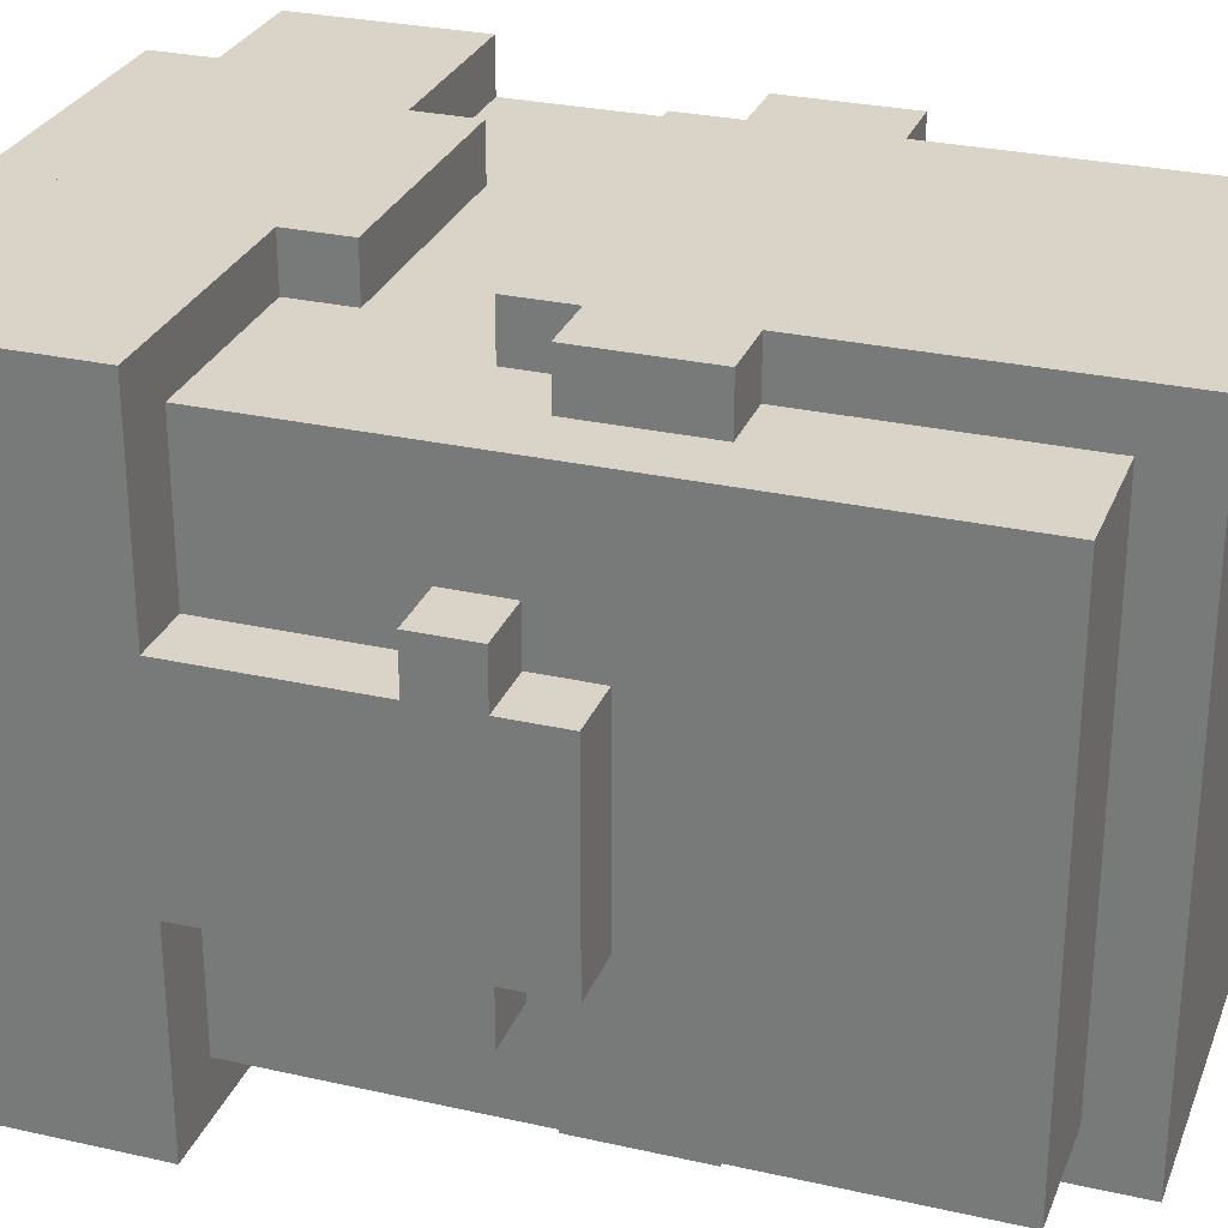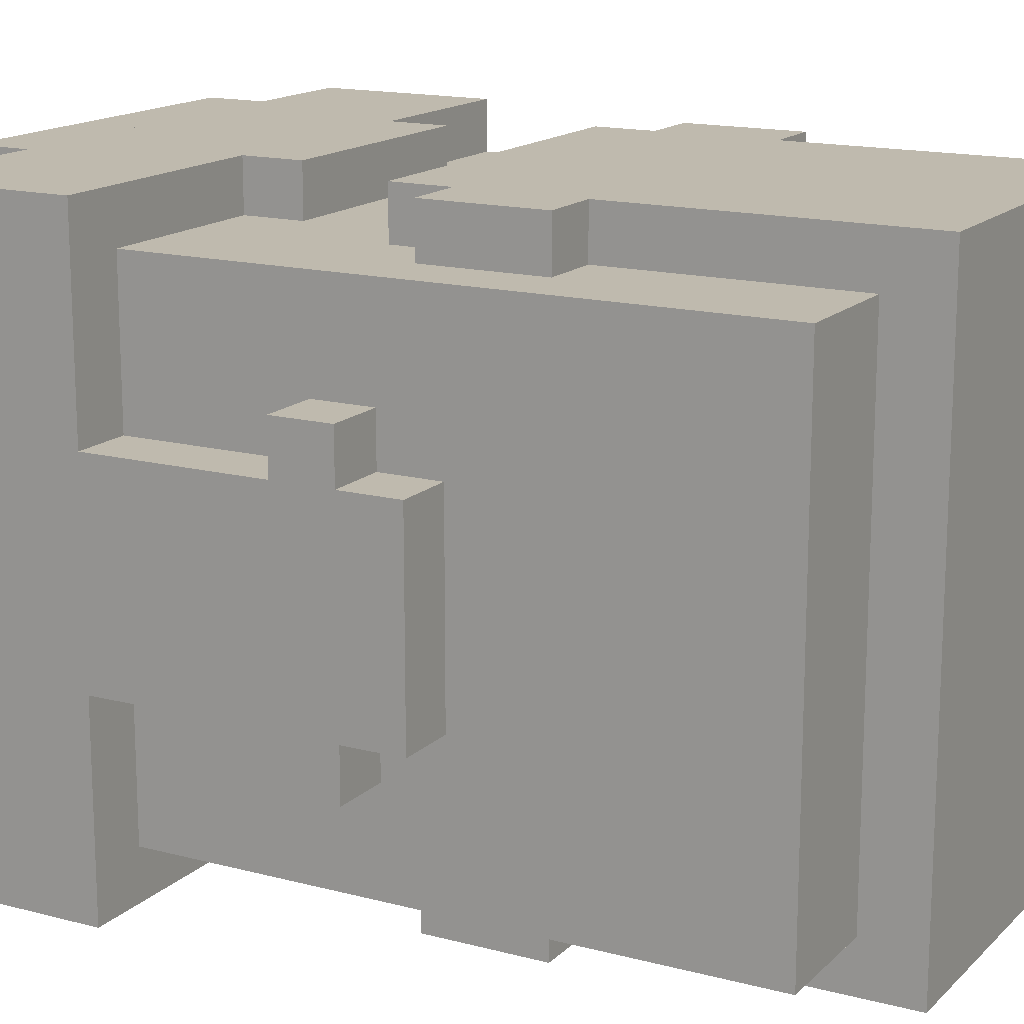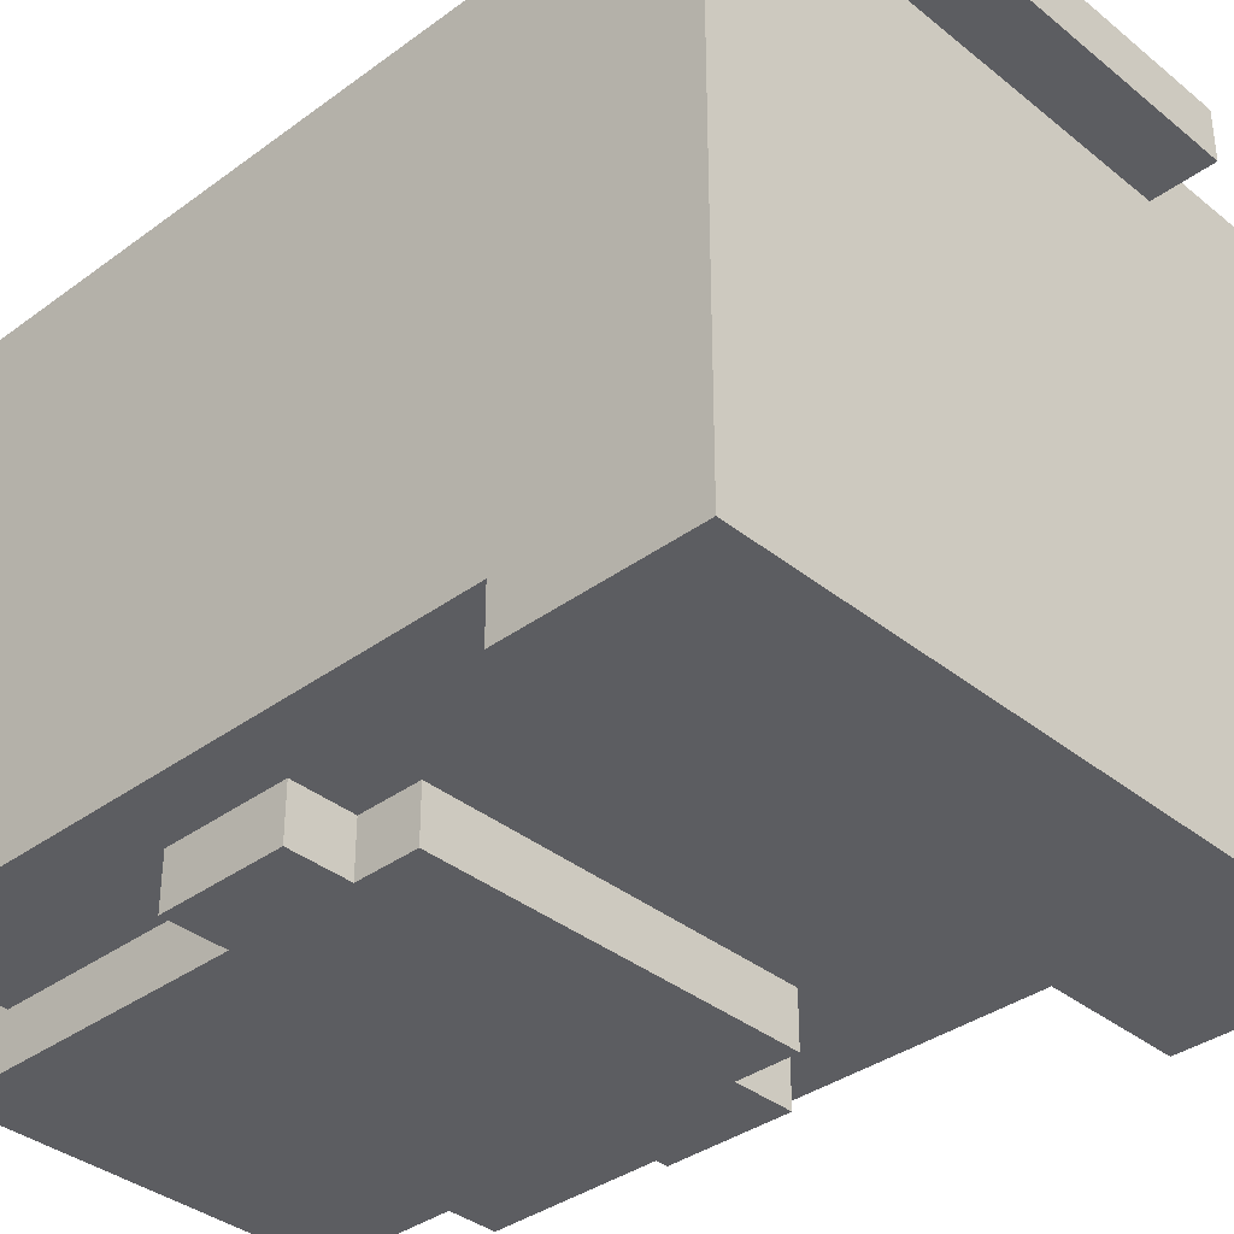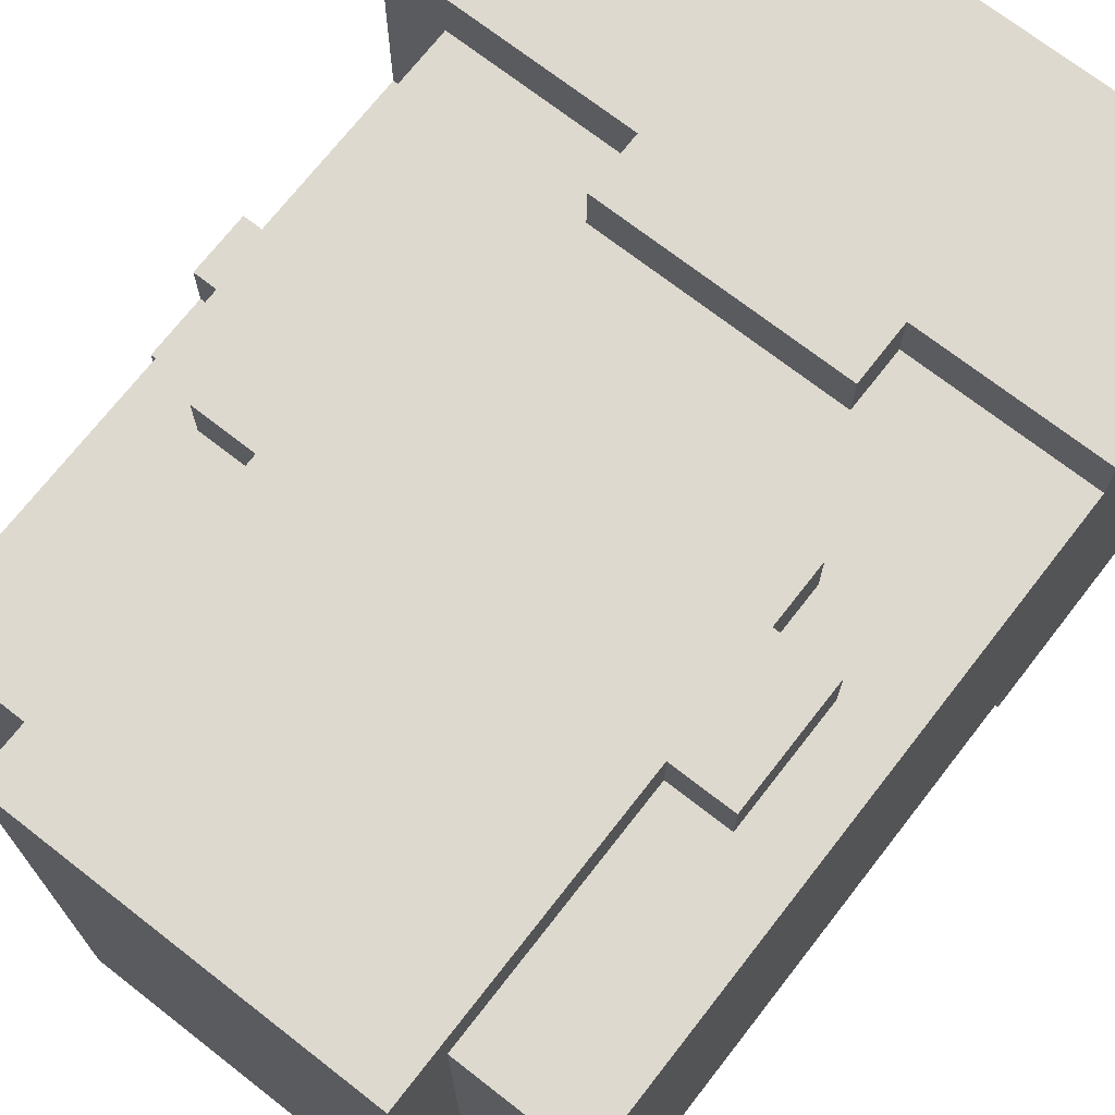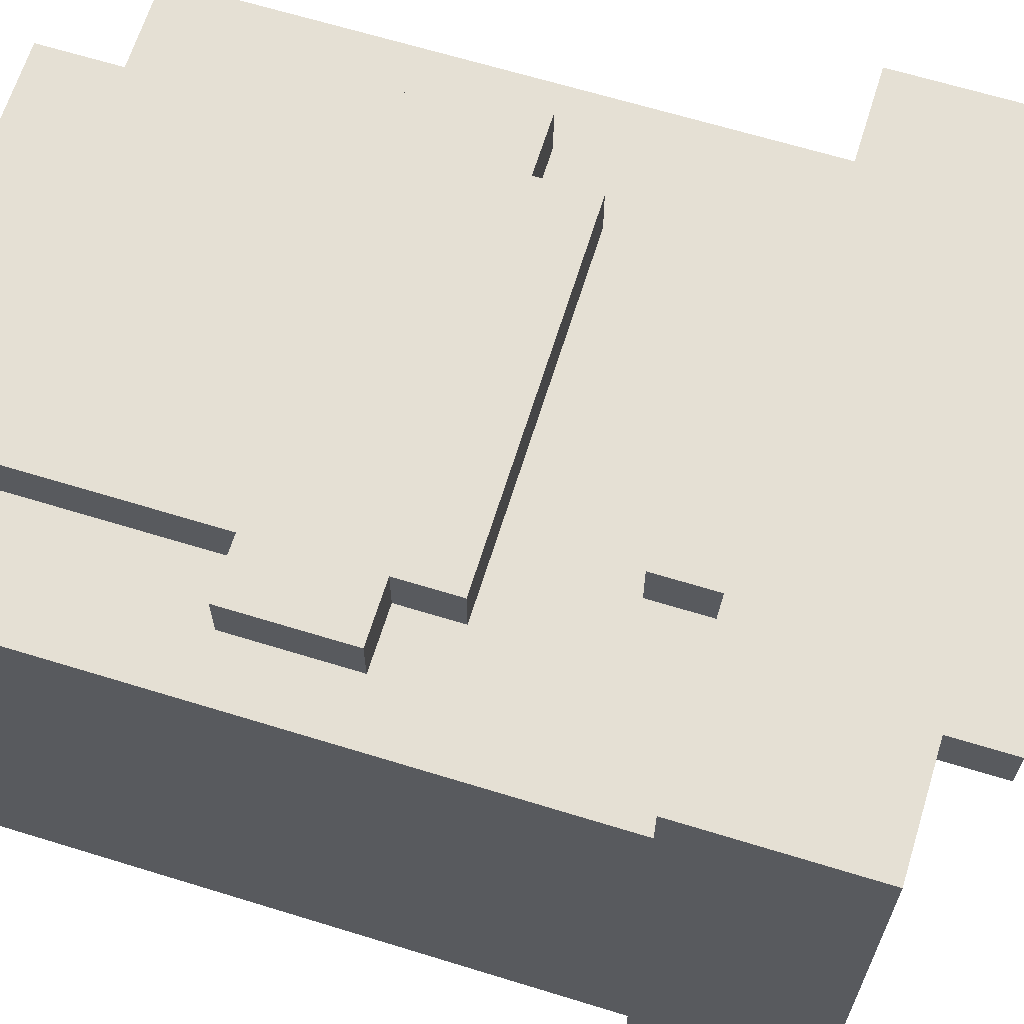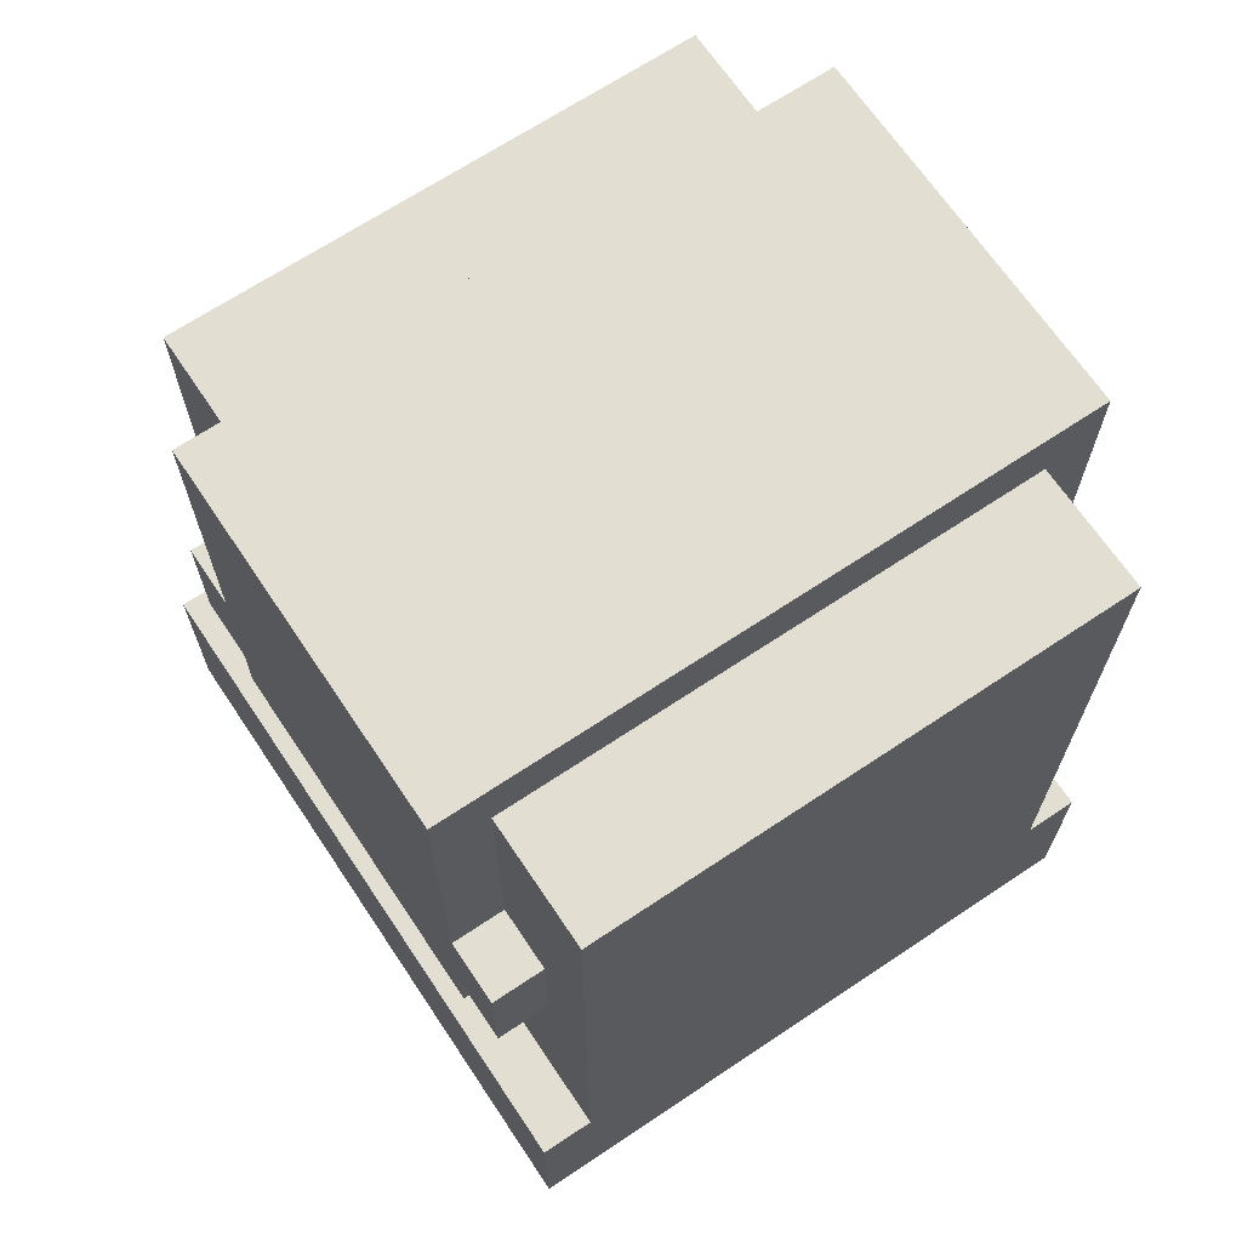
<metadata>
{"format":"obj","ext":"obj","renderer":"f3d","projection":"perspective","resolution":1024,"background":"white","views":[{"elev":28.4,"azim":108.8,"up":"+Z"},{"elev":15.6,"azim":118.9,"up":"+Z"},{"elev":-36.4,"azim":-46.3,"up":"+Z"},{"elev":71.5,"azim":-142.1,"up":"+Z"},{"elev":65.5,"azim":-72.8,"up":"+Z"},{"elev":67.7,"azim":-123.8,"up":"+Y"}]}
</metadata>
<code>
g cyber_santa_armor_left
v 0.2911 0.1804 -0.1321
v -0.04414 -0.1549 -0.1321
v 0.2911 -0.1549 -0.1321
v -0.04414 0.1804 -0.1321
v -0.04414 0.1804 0.1529
v 0.2911 -0.1549 0.1529
v -0.04414 -0.1549 0.1529
v 0.2911 0.1804 0.1529
v -0.04414 0.1804 -0.1321
v -0.04414 -0.1549 0.1529
v -0.04414 -0.1549 -0.1321
v -0.04414 0.1804 0.1529
v 0.2911 0.1804 0.1529
v 0.2911 -0.1549 -0.1321
v 0.2911 -0.1549 0.1529
v 0.2911 0.1804 -0.1321
v -0.04414 0.1804 -0.1321
v 0.2911 0.1804 0.1529
v -0.04414 0.1804 0.1529
v 0.2911 0.1804 -0.1321
v 0.2241 0.2139 -0.1606
v 0.02291 0.0463 -0.1606
v 0.2241 0.0463 -0.1606
v 0.02291 0.2139 -0.1606
v 0.02291 -0.02076 -0.1606
v 0.2241 -0.02076 -0.1606
v 0.02291 -0.05428 -0.1606
v 0.2241 -0.05428 -0.1606
v -0.01062 -0.02076 -0.1606
v -0.01062 0.0463 -0.1606
v 0.2576 0.0463 -0.1606
v 0.2576 -0.02076 -0.1606
v 0.02291 0.2139 0.1814
v 0.2241 0.0463 0.1814
v 0.02291 0.0463 0.1814
v 0.2241 0.2139 0.1814
v 0.2241 -0.02076 0.1814
v 0.02291 -0.02076 0.1814
v 0.2241 -0.05428 0.1814
v 0.02291 -0.05428 0.1814
v 0.2576 -0.02076 0.1814
v 0.2576 0.0463 0.1814
v -0.01062 0.0463 0.1814
v -0.01062 -0.02076 0.1814
v -0.01062 0.0463 -0.1606
v -0.01062 -0.02076 0.1814
v -0.01062 -0.02076 -0.1606
v -0.01062 0.0463 0.1814
v 0.02291 0.2139 -0.1606
v 0.02291 0.0463 0.1814
v 0.02291 0.0463 -0.1606
v 0.02291 0.2139 0.1814
v 0.02291 -0.02076 -0.1606
v 0.02291 -0.05428 0.1814
v 0.02291 -0.05428 -0.1606
v 0.02291 -0.02076 0.1814
v 0.2576 0.0463 0.1814
v 0.2576 -0.02076 -0.1606
v 0.2576 -0.02076 0.1814
v 0.2576 0.0463 -0.1606
v 0.2241 0.2139 0.1814
v 0.2241 0.0463 -0.1606
v 0.2241 0.0463 0.1814
v 0.2241 0.2139 -0.1606
v 0.2241 -0.02076 0.1814
v 0.2241 -0.05428 -0.1606
v 0.2241 -0.05428 0.1814
v 0.2241 -0.02076 -0.1606
v 0.02291 0.2139 -0.1606
v 0.2241 0.2139 0.1814
v 0.02291 0.2139 0.1814
v 0.2241 0.2139 -0.1606
v -0.01062 0.0463 -0.1606
v 0.02291 0.0463 0.1814
v -0.01062 0.0463 0.1814
v 0.02291 0.0463 -0.1606
v 0.2241 0.0463 -0.1606
v 0.2576 0.0463 0.1814
v 0.2241 0.0463 0.1814
v 0.2576 0.0463 -0.1606
v 0.02291 -0.05428 0.1814
v 0.2241 -0.05428 -0.1606
v 0.02291 -0.05428 -0.1606
v 0.2241 -0.05428 0.1814
v -0.01062 -0.02076 0.1814
v 0.02291 -0.02076 -0.1606
v -0.01062 -0.02076 -0.1606
v 0.02291 -0.02076 0.1814
v 0.2241 -0.02076 0.1814
v 0.2576 -0.02076 -0.1606
v 0.2241 -0.02076 -0.1606
v 0.2576 -0.02076 0.1814
v 0.3246 -0.05428 -0.04663
v 0.2911 -0.1549 -0.04663
v 0.3246 -0.1549 -0.04663
v 0.2911 -0.05428 -0.04663
v 0.2241 -0.2554 0.1529
v 0.02291 -0.289 0.1529
v 0.2241 -0.289 0.1529
v 0.02291 -0.2554 0.1529
v 0.3246 -0.02076 -0.07513
v 0.2911 -0.05428 -0.07513
v 0.3246 -0.05428 -0.07513
v 0.2911 -0.02076 -0.07513
v 0.3246 0.01277 -0.04663
v 0.2911 -0.02076 -0.04663
v 0.3246 -0.02076 -0.04663
v 0.2911 0.01277 -0.04663
v 0.2911 -0.05428 0.06739
v 0.3246 -0.1549 0.06739
v 0.2911 -0.1549 0.06739
v 0.3246 -0.05428 0.06739
v 0.02291 -0.2554 0.1814
v 0.2241 -0.289 0.1814
v 0.02291 -0.289 0.1814
v 0.2241 -0.2554 0.1814
v 0.05644 -0.1213 0.1814
v 0.1905 -0.1549 0.1814
v 0.05644 -0.1549 0.1814
v 0.1905 -0.1213 0.1814
v 0.2911 0.01277 0.06739
v 0.3246 -0.02076 0.06739
v 0.2911 -0.02076 0.06739
v 0.3246 0.01277 0.06739
v 0.2911 -0.02076 0.09589
v 0.3246 -0.05428 0.09589
v 0.2911 -0.05428 0.09589
v 0.3246 -0.02076 0.09589
v 0.02291 -0.2554 0.1529
v 0.02291 -0.289 0.1814
v 0.02291 -0.289 0.1529
v 0.02291 -0.2554 0.1814
v 0.05644 -0.1213 0.06739
v 0.05644 -0.1549 0.1814
v 0.05644 -0.1549 0.06739
v 0.05644 -0.1213 0.1814
v 0.3246 -0.05428 0.06739
v 0.3246 -0.1549 -0.04663
v 0.3246 -0.1549 0.06739
v 0.3246 -0.05428 -0.04663
v 0.3246 -0.02076 0.06739
v 0.3246 -0.02076 -0.04663
v 0.3246 0.01277 0.06739
v 0.3246 0.01277 -0.04663
v 0.3246 -0.05428 -0.07513
v 0.3246 -0.02076 -0.07513
v 0.3246 -0.02076 0.09589
v 0.3246 -0.05428 0.09589
v 0.1905 -0.1213 0.1814
v 0.1905 -0.1549 0.06739
v 0.1905 -0.1549 0.1814
v 0.1905 -0.1213 0.06739
v 0.2241 -0.2554 0.1814
v 0.2241 -0.289 0.1529
v 0.2241 -0.289 0.1814
v 0.2241 -0.2554 0.1529
v 0.2911 0.01277 -0.04663
v 0.3246 0.01277 0.06739
v 0.2911 0.01277 0.06739
v 0.3246 0.01277 -0.04663
v 0.05644 -0.1213 0.06739
v 0.1905 -0.1213 0.1814
v 0.05644 -0.1213 0.1814
v 0.1905 -0.1213 0.06739
v 0.2911 -0.02076 -0.07513
v 0.3246 -0.02076 -0.04663
v 0.2911 -0.02076 -0.04663
v 0.3246 -0.02076 -0.07513
v 0.2911 -0.02076 0.06739
v 0.3246 -0.02076 0.09589
v 0.2911 -0.02076 0.09589
v 0.3246 -0.02076 0.06739
v 0.02291 -0.289 0.1814
v 0.2241 -0.289 0.1529
v 0.02291 -0.289 0.1529
v 0.2241 -0.289 0.1814
v 0.2911 -0.05428 -0.04663
v 0.3246 -0.05428 -0.07513
v 0.2911 -0.05428 -0.07513
v 0.3246 -0.05428 -0.04663
v 0.2911 -0.05428 0.09589
v 0.3246 -0.05428 0.06739
v 0.2911 -0.05428 0.06739
v 0.3246 -0.05428 0.09589
v -0.04414 -0.2554 0.1814
v 0.3246 -0.1549 0.1814
v 0.3246 -0.2554 0.1814
v -0.04414 -0.1549 0.1814
v -0.04414 -0.1549 -0.1606
v -0.04414 -0.1549 -0.1321
v -0.04414 -0.2554 -0.1606
v -0.04414 -0.2554 0.1814
v -0.04414 -0.1549 0.1529
v -0.04414 -0.1549 0.1814
v -0.04414 -0.1549 -0.1321
v 0.3246 -0.1549 -0.1606
v 0.2911 -0.1549 -0.1321
v -0.04414 -0.1549 -0.1606
v 0.3246 -0.1549 0.1814
v 0.2911 -0.1549 0.1529
v -0.04414 -0.1549 0.1814
v -0.04414 -0.1549 0.1529
v 0.3246 -0.2554 -0.1606
v 0.3246 -0.1549 0.1814
v 0.3246 -0.1549 -0.1606
v 0.3246 -0.2554 0.1814
v -0.04414 -0.2554 -0.1606
v 0.3246 -0.2554 0.1814
v 0.3246 -0.2554 -0.1606
v -0.04414 -0.2554 0.1814
v -0.04414 -0.2554 -0.1606
v 0.3246 -0.1549 -0.1606
v -0.04414 -0.1549 -0.1606
v 0.3246 -0.2554 -0.1606
g cyber_santa_armor_left_0
f 3 2 1
f 4 1 2
f 7 6 5
f 8 5 6
f 11 10 9
f 12 9 10
f 15 14 13
f 16 13 14
f 19 18 17
f 20 17 18
f 23 22 21
f 24 21 22
f 22 23 25
f 26 25 23
f 25 26 27
f 28 27 26
f 25 29 22
f 30 22 29
f 23 31 26
f 32 26 31
f 35 34 33
f 36 33 34
f 34 35 37
f 38 37 35
f 37 38 39
f 40 39 38
f 37 41 34
f 42 34 41
f 35 43 38
f 44 38 43
f 47 46 45
f 48 45 46
f 51 50 49
f 52 49 50
f 55 54 53
f 56 53 54
f 59 58 57
f 60 57 58
f 63 62 61
f 64 61 62
f 67 66 65
f 68 65 66
f 71 70 69
f 72 69 70
f 75 74 73
f 76 73 74
f 79 78 77
f 80 77 78
f 83 82 81
f 84 81 82
f 87 86 85
f 88 85 86
f 91 90 89
f 92 89 90
f 95 94 93
f 96 93 94
f 99 98 97
f 100 97 98
f 103 102 101
f 104 101 102
f 107 106 105
f 108 105 106
f 111 110 109
f 112 109 110
f 115 114 113
f 116 113 114
f 119 118 117
f 120 117 118
f 123 122 121
f 124 121 122
f 127 126 125
f 128 125 126
f 131 130 129
f 132 129 130
f 135 134 133
f 136 133 134
f 139 138 137
f 140 137 138
f 137 140 141
f 142 141 140
f 141 142 143
f 144 143 142
f 140 145 142
f 146 142 145
f 141 147 137
f 148 137 147
f 151 150 149
f 152 149 150
f 155 154 153
f 156 153 154
f 159 158 157
f 160 157 158
f 163 162 161
f 164 161 162
f 167 166 165
f 168 165 166
f 171 170 169
f 172 169 170
f 175 174 173
f 176 173 174
f 179 178 177
f 180 177 178
f 183 182 181
f 184 181 182
f 187 186 185
f 188 185 186
f 191 190 189
f 191 192 190
f 193 190 192
f 194 193 192
f 197 196 195
f 198 195 196
f 196 197 199
f 200 199 197
f 199 200 201
f 202 201 200
f 205 204 203
f 206 203 204
f 209 208 207
f 210 207 208
f 213 212 211
f 214 211 212

</code>
